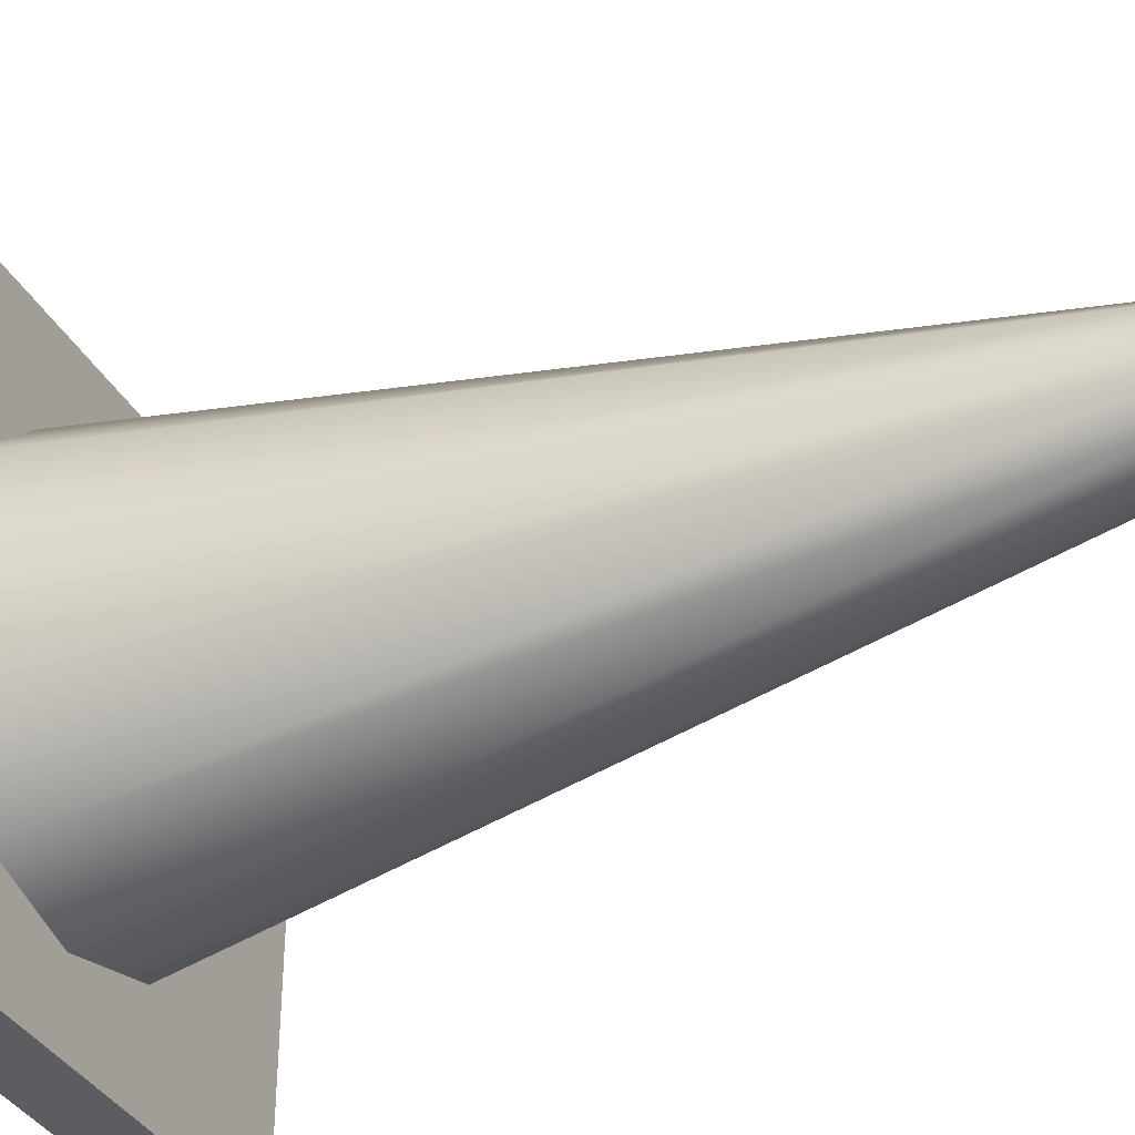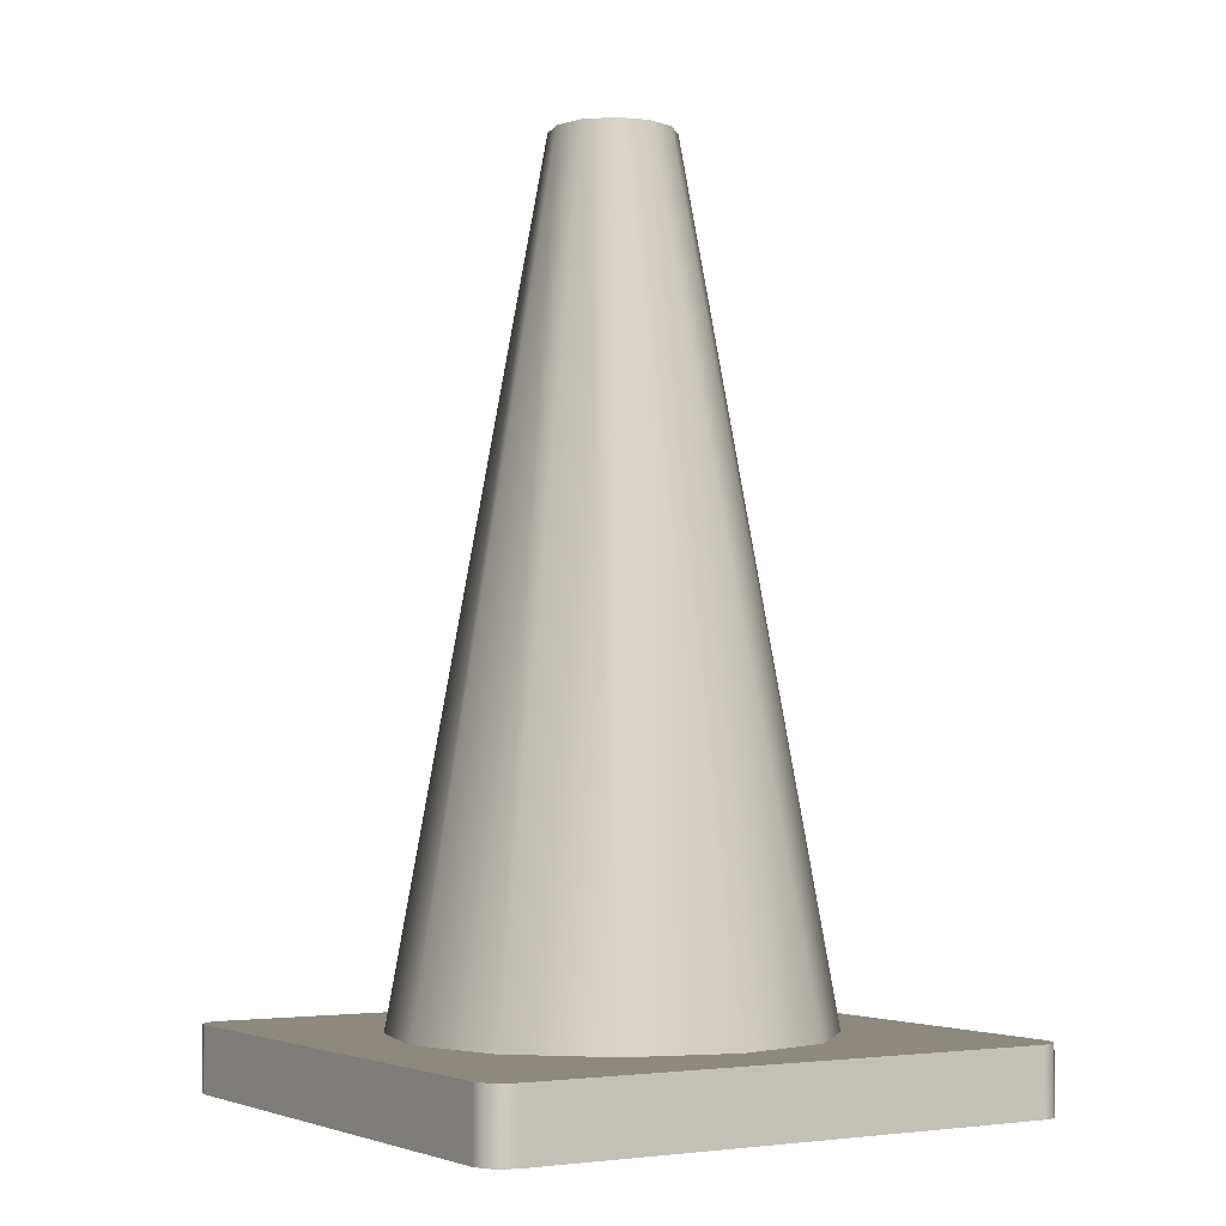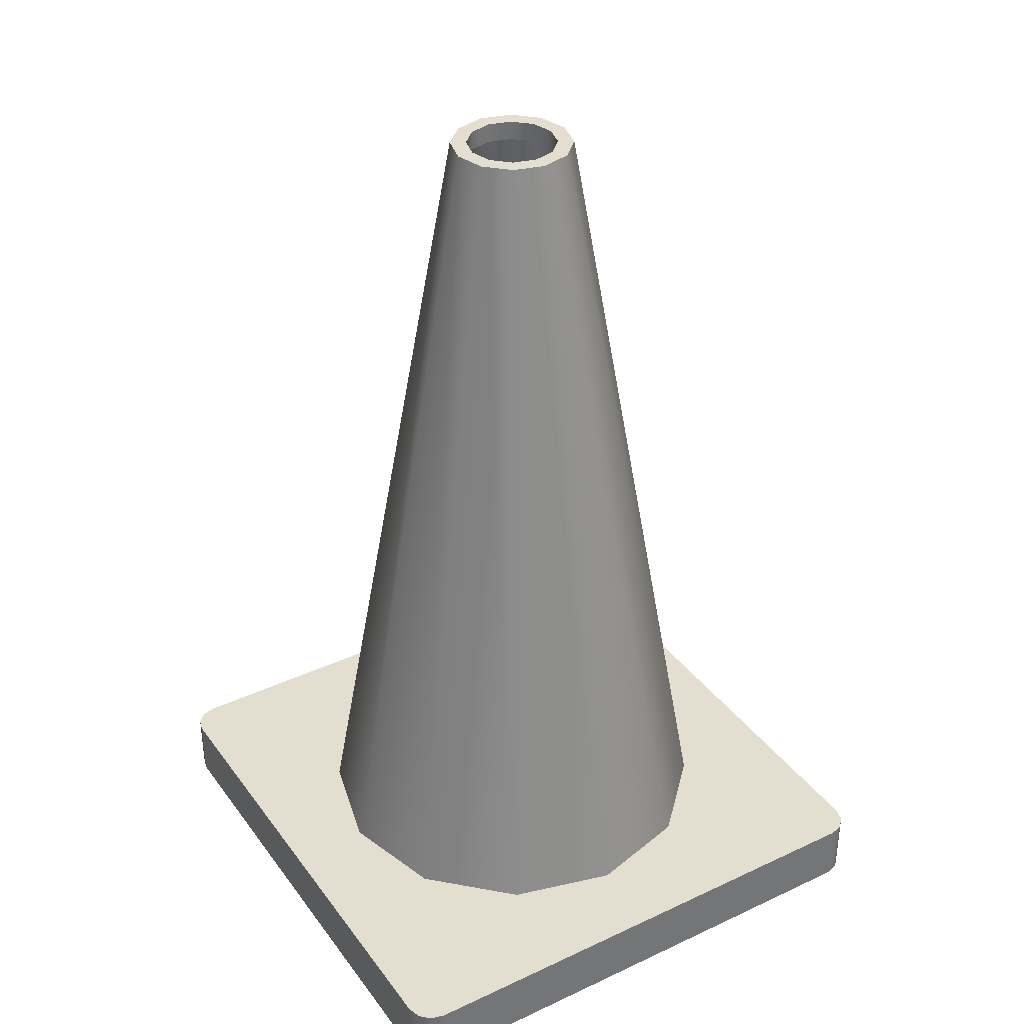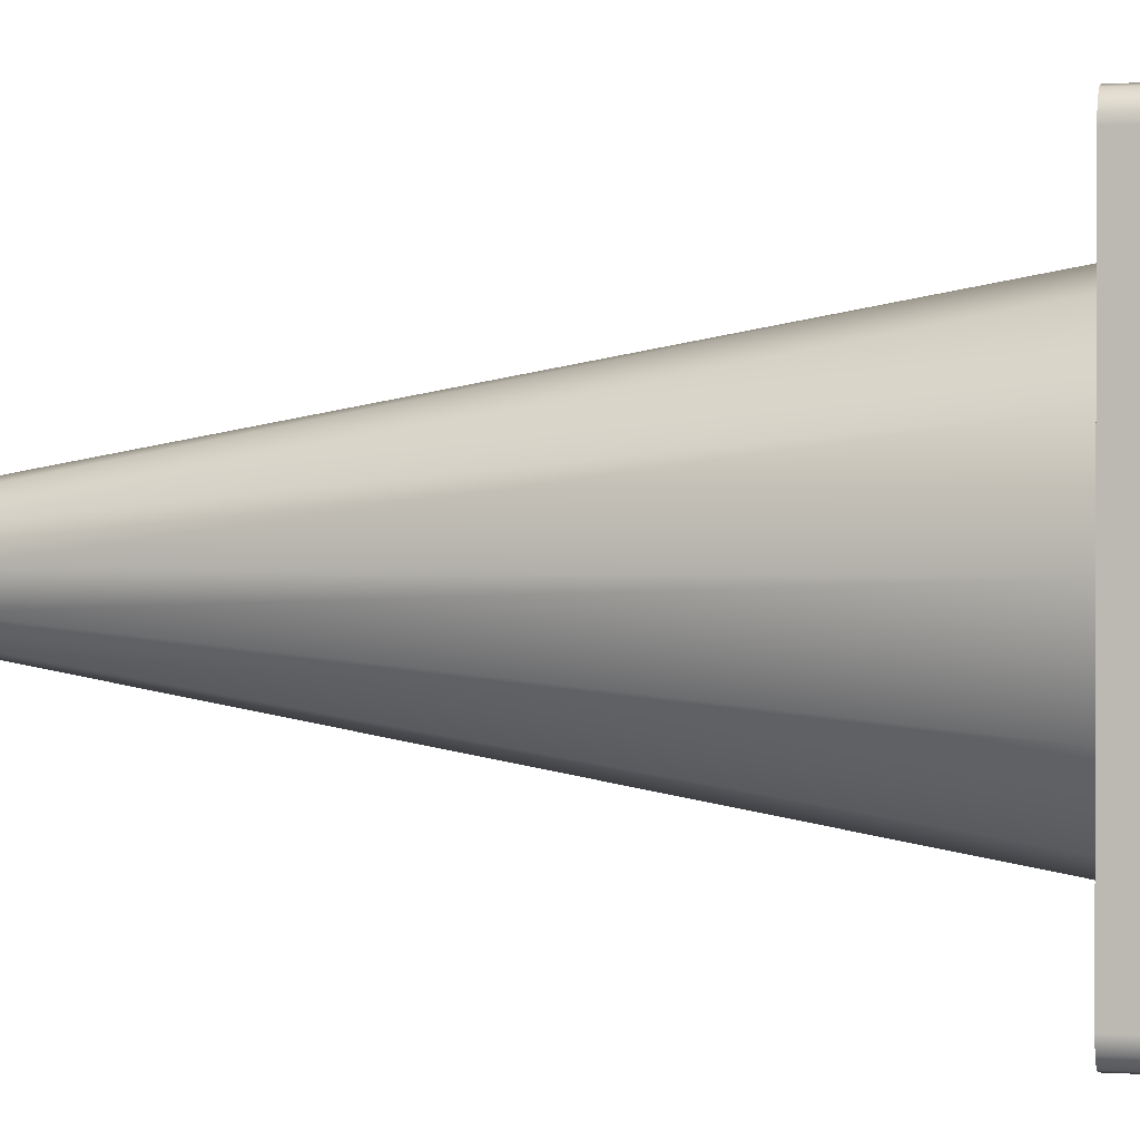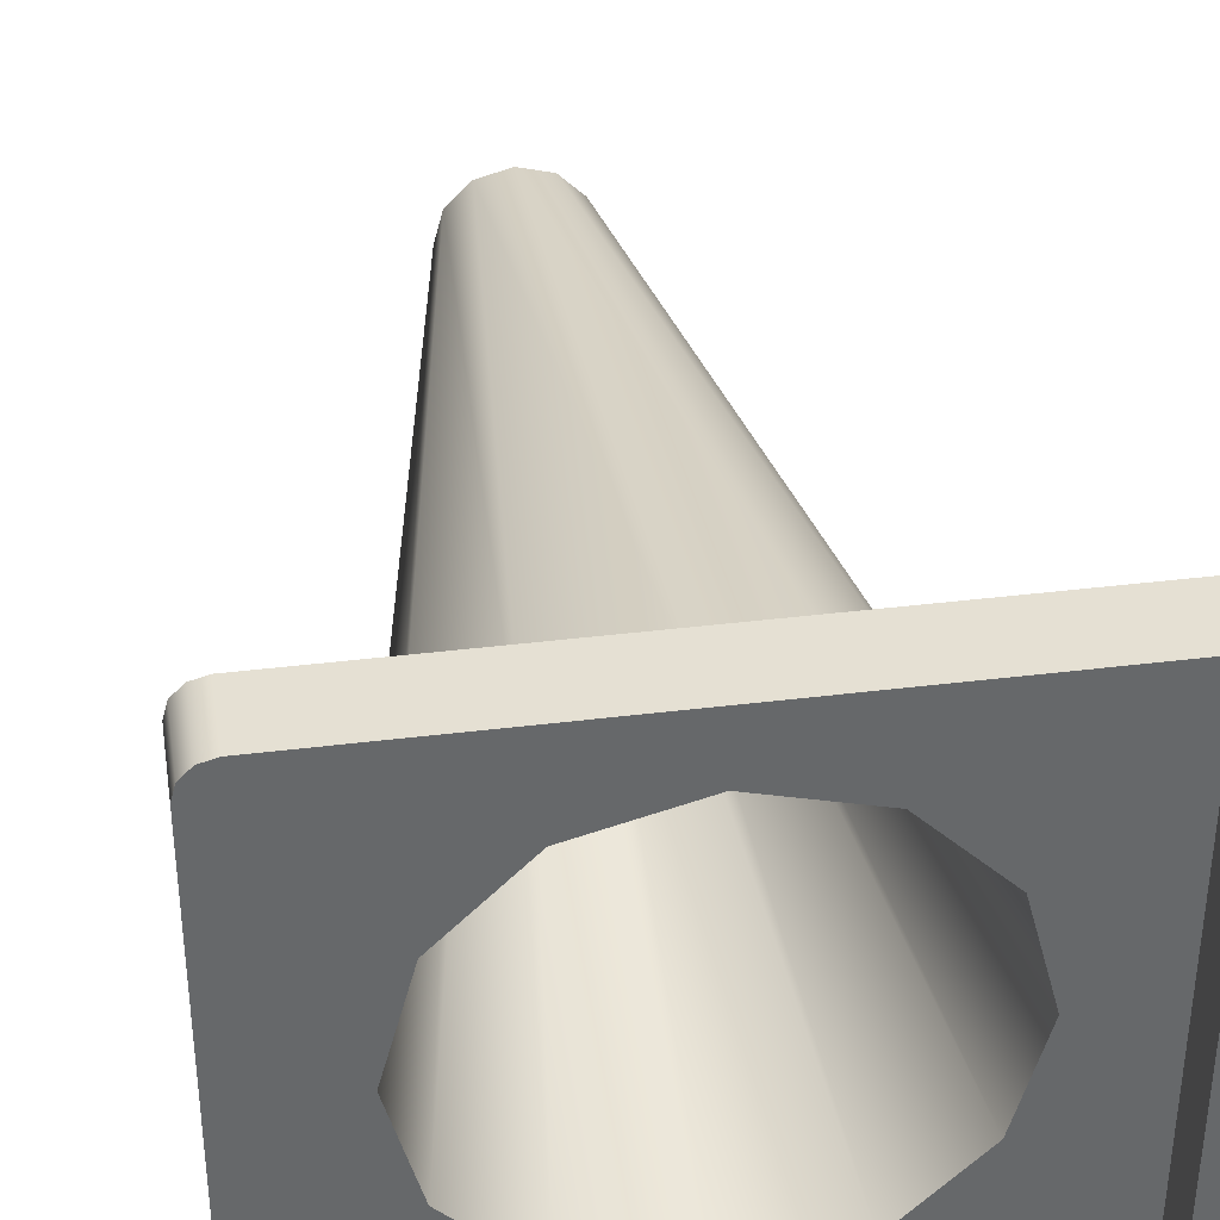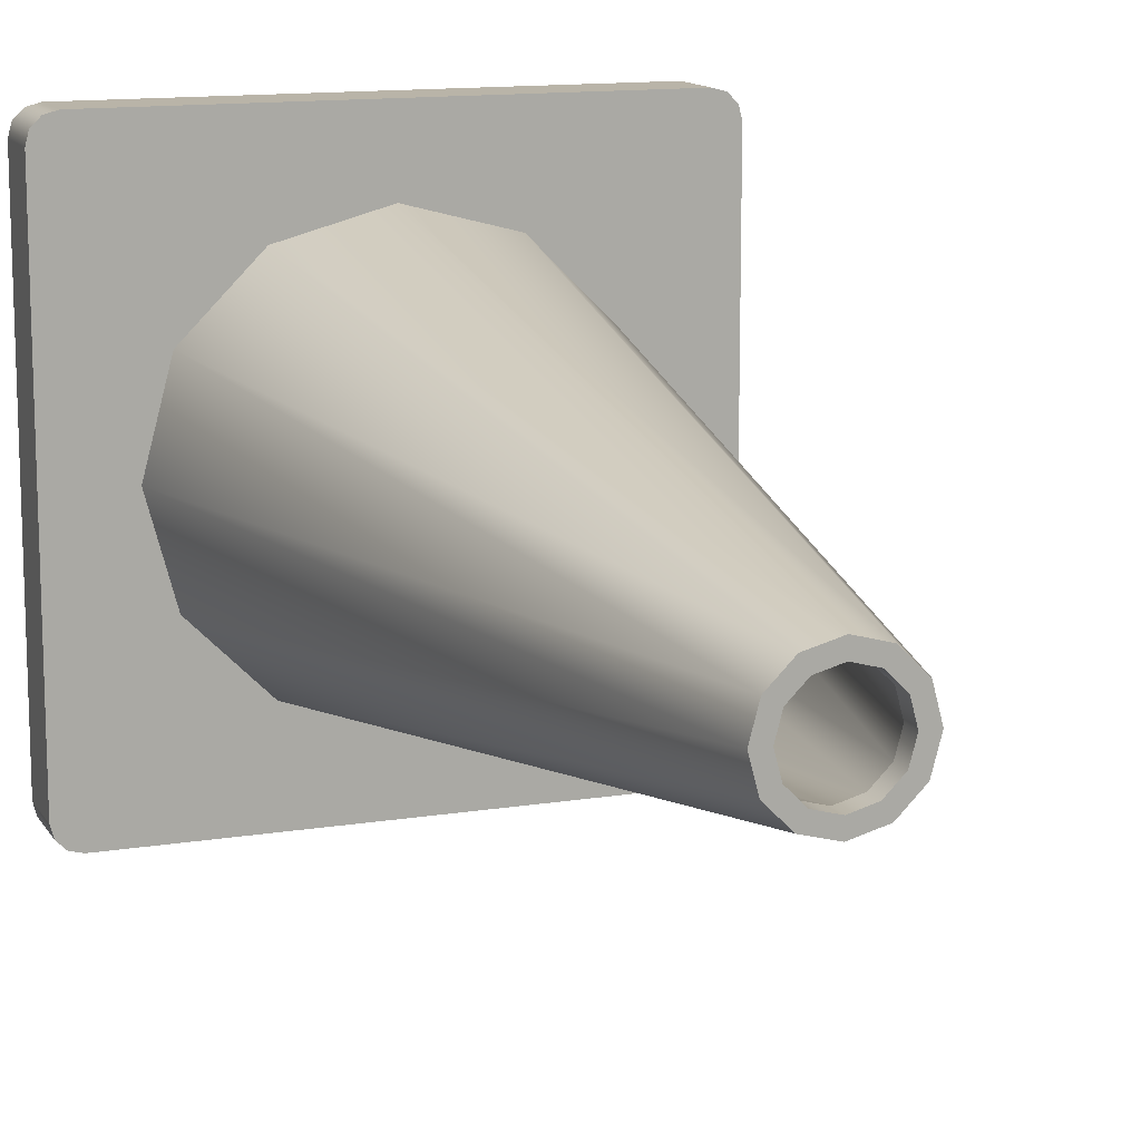
<metadata>
{"format":"obj","ext":"obj","renderer":"f3d","projection":"perspective","resolution":1024,"background":"white","views":[{"elev":-36.7,"azim":-64.4,"up":"+Y"},{"elev":-3.7,"azim":-121.8,"up":"+Z"},{"elev":35.9,"azim":-121.5,"up":"+Z"},{"elev":0.9,"azim":103.8,"up":"+Y"},{"elev":38.2,"azim":171.1,"up":"+Y"},{"elev":13.1,"azim":-20.4,"up":"+Y"}]}
</metadata>
<code>
g Cone
v -0.07678 0 0.0238
v -0.0225 0 0.33
v -0.01949 0.01125 0.33
v -0.06649 0.03839 0.0238
v -0.01125 0.01949 0.33
v -0.03839 0.06649 0.0238
v -1.378e-18 0.0225 0.33
v -4.701e-18 0.07678 0.0238
v 0.01125 0.01949 0.33
v 0.03839 0.06649 0.0238
v 0.01949 0.01125 0.33
v 0.06649 0.03839 0.0238
v 0.0225 8.266e-18 0.33
v 0.07678 9.403e-18 0.0238
v 0.01949 -0.01125 0.33
v 0.06649 -0.03839 0.0238
v 0.01125 -0.01949 0.33
v 0.03839 -0.06649 0.0238
v 4.133e-18 -0.0225 0.33
v 1.41e-17 -0.07678 0.0238
v -0.01125 -0.01949 0.33
v -0.03839 -0.06649 0.0238
v -0.01949 -0.01125 0.33
v -0.06649 -0.03839 0.0238
v 0.008316 0.0144 0.33
v -4.711e-18 0.01663 0.33
v 0.0144 0.008316 0.33
v 0.01663 9.423e-18 0.33
v -0.008316 0.0144 0.33
v -0.008316 -0.0144 0.33
v -0.0144 -0.008316 0.33
v 1.783e-17 -0.01663 0.33
v 0.0144 -0.008316 0.33
v 0.008316 -0.0144 0.33
v -0.0144 0.008316 0.33
v -0.01663 0 0.33
v -0.0144 -0.008316 0.323
v -0.01663 0 0.323
v -0.008316 -0.0144 0.323
v 3.055e-18 -0.01663 0.323
v 0.008316 -0.0144 0.323
v 0.0144 -0.008316 0.323
v 0.01663 9.423e-18 0.323
v 0.0144 0.008316 0.323
v 0.008316 0.0144 0.323
v -1.018e-18 0.01663 0.323
v -0.008316 0.0144 0.323
v -0.0144 0.008316 0.323
v -0.07091 0 0.0168
v -0.06141 0.03546 0.0168
v -0.03546 0.06141 0.0168
v -4.342e-18 0.07091 0.0168
v 0.03546 0.06141 0.0168
v 0.06141 0.03546 0.0168
v 0.07091 2.605e-17 0.0168
v 0.06141 -0.03546 0.0168
v 0.03546 -0.06141 0.0168
v 1.303e-17 -0.07091 0.0168
v -0.03546 -0.06141 0.0168
v -0.06141 -0.03546 0.0168
v 0.1052 0.1015 0.0238
v 0.1015 0.1052 0.0238
v 0.1065 0.0965 0.0238
v 0.0965 0.1065 0.0238
v -0.0965 0.1065 0.0238
v -0.1052 -0.1015 0.0238
v -0.1015 -0.1052 0.0238
v -0.1065 -0.0965 0.0238
v -0.1015 0.1052 0.0238
v -0.1052 0.1015 0.0238
v -0.1065 0.0965 0.0238
v -0.0965 -0.1065 0.0238
v 0.0965 -0.1065 0.0238
v 0.1015 -0.1052 0.0238
v 0.1052 -0.1015 0.0238
v 0.1065 -0.0965 0.0238
v -0.0965 0.1065 0
v 0.0965 0.1065 0
v -0.1065 -0.0965 0
v -0.1065 0.0965 0
v 0.0965 -0.1065 0
v -0.0965 -0.1065 0
v 0.1065 -0.0965 0
v 0.1065 0.0965 0
v 0.1015 0.1052 0
v 0.1052 0.1015 0
v -0.1015 0.1052 0
v -0.1052 0.1015 0
v -0.1015 -0.1052 0
v -0.1052 -0.1015 0
v 0.1015 -0.1052 0
v 0.1052 -0.1015 0
v -0.0965 0.0995 0
v 0.0965 0.0995 0
v 0.098 0.0991 0
v 0.0995 0.0965 0
v 0.0995 -0.0965 0
v 0.0991 0.098 0
v 0.0991 -0.098 0
v 0.0965 -0.0995 0
v -0.0965 -0.0995 0
v 0.098 -0.0991 0
v -0.098 -0.0991 0
v -0.0995 -0.0965 0
v -0.0995 0.0965 0
v -0.0991 -0.098 0
v -0.0991 0.098 0
v -0.098 0.0991 0
v 0.0995 -0.0965 0.0168
v 0.0991 -0.098 0.0168
v 0.098 -0.0991 0.0168
v -0.0991 0.098 0.0168
v -0.098 0.0991 0.0168
v -0.0995 0.0965 0.0168
v 0.0995 0.0965 0.0168
v 0.098 0.0991 0.0168
v 0.0991 0.098 0.0168
v 0.0965 0.0995 0.0168
v 0.0965 -0.0995 0.0168
v -0.098 -0.0991 0.0168
v -0.0991 -0.098 0.0168
v -0.0965 -0.0995 0.0168
v -0.0965 0.0995 0.0168
v -0.0995 -0.0965 0.0168
o mesh0
f 1 2 3
f 4 3 5
f 6 5 7
f 8 7 9
f 10 9 11
f 12 11 13
f 14 13 15
f 16 15 17
f 18 17 19
f 20 19 21
f 22 21 23
f 24 23 2
f 2 1 24
f 23 24 22
f 21 22 20
f 19 20 18
f 17 18 16
f 15 16 14
f 13 14 12
f 11 12 10
f 9 10 8
f 7 8 6
f 5 6 4
f 3 4 1
o mesh1
f 11 9 25
f 7 26 25
f 11 27 28
f 25 9 7
f 25 27 11
f 5 29 26
f 21 30 31
f 19 32 30
f 15 33 34
f 13 28 33
f 26 7 5
f 5 3 35
f 23 31 36
f 30 21 19
f 17 34 32
f 33 15 13
f 35 29 5
f 2 36 35
f 31 23 21
f 34 17 15
f 35 3 2
f 32 19 17
f 36 2 23
f 28 13 11
o mesh2
f 37 38 36
f 39 37 31
f 40 39 30
f 41 40 32
f 42 41 34
f 43 42 33
f 44 43 28
f 45 44 27
f 46 45 25
f 47 46 26
f 48 47 29
f 38 48 35
f 35 36 38
f 29 35 48
f 26 29 47
f 25 26 46
f 27 25 45
f 28 27 44
f 33 28 43
f 34 33 42
f 32 34 41
f 30 32 40
f 31 30 39
f 36 31 37
o mesh3
f 49 50 48
f 50 51 47
f 51 52 46
f 52 53 45
f 53 54 44
f 54 55 43
f 55 56 42
f 56 57 41
f 57 58 40
f 58 59 39
f 59 60 37
f 60 49 38
f 38 37 60
f 37 39 59
f 39 40 58
f 40 41 57
f 41 42 56
f 42 43 55
f 43 44 54
f 44 45 53
f 45 46 52
f 46 47 51
f 47 48 50
f 48 38 49
o mesh4
f 10 61 62
f 10 12 63
f 63 61 10
f 62 64 10
f 64 65 8
f 22 66 67
f 22 24 68
f 8 10 64
f 4 69 70
f 4 6 65
f 68 66 22
f 65 6 8
f 65 69 4
f 71 68 1
f 67 72 22
f 70 71 4
f 24 1 68
f 1 4 71
f 72 73 20
f 16 74 75
f 16 18 73
f 20 22 72
f 73 74 16
f 76 63 14
f 73 18 20
f 14 16 76
f 75 76 16
f 12 14 63
o mesh5
f 77 65 64
f 64 78 77
o mesh6
f 79 68 71
f 71 80 79
o mesh7
f 81 73 72
f 72 82 81
o mesh8
f 76 83 84
f 84 63 76
o mesh9
f 78 64 62
f 85 62 61
f 86 61 63
f 63 84 86
f 61 86 85
f 62 85 78
o mesh10
f 65 77 87
f 69 87 88
f 70 88 80
f 80 71 70
f 88 70 69
f 87 69 65
o mesh11
f 82 72 67
f 89 67 66
f 90 66 68
f 68 79 90
f 66 90 89
f 67 89 82
o mesh12
f 73 81 91
f 74 91 92
f 75 92 83
f 83 76 75
f 92 75 74
f 91 74 73
o mesh13
f 87 77 93
f 94 93 77
f 77 78 94
f 85 95 94
f 86 84 96
f 97 96 84
f 94 78 85
f 85 86 98
f 84 83 97
f 92 99 97
f 98 95 85
f 97 83 92
f 91 81 100
f 101 100 81
f 96 98 86
f 91 102 99
f 81 82 101
f 89 103 101
f 90 79 104
f 105 104 79
f 99 92 91
f 101 82 89
f 90 106 103
f 79 80 105
f 88 107 105
f 88 87 108
f 100 102 91
f 104 106 90
f 108 107 88
f 103 89 90
f 93 108 87
f 105 80 88
o mesh14
f 109 56 55
f 57 110 111
f 57 56 109
f 51 112 113
f 51 50 114
f 55 115 109
f 109 110 57
f 114 112 51
f 54 116 117
f 54 53 118
f 111 119 57
f 60 120 121
f 60 59 122
f 113 123 51
f 123 118 52
f 118 116 54
f 119 58 57
f 122 59 58
f 122 120 60
f 124 114 49
f 52 51 123
f 117 115 54
f 58 119 122
f 49 60 124
f 53 52 118
f 121 124 60
f 55 54 115
f 50 49 114
o mesh15
f 94 118 123
f 123 93 94
o mesh16
f 105 114 124
f 124 104 105
o mesh17
f 101 122 119
f 119 100 101
o mesh18
f 115 96 97
f 97 109 115
o mesh19
f 98 96 115
f 95 98 117
f 94 95 116
f 116 118 94
f 117 116 95
f 115 117 98
o mesh20
f 112 114 105
f 113 112 107
f 123 113 108
f 108 93 123
f 107 108 113
f 105 107 112
o mesh21
f 106 104 124
f 103 106 121
f 101 103 120
f 120 122 101
f 121 120 103
f 124 121 106
o mesh22
f 110 109 97
f 111 110 99
f 119 111 102
f 102 100 119
f 99 102 111
f 97 99 110

</code>
